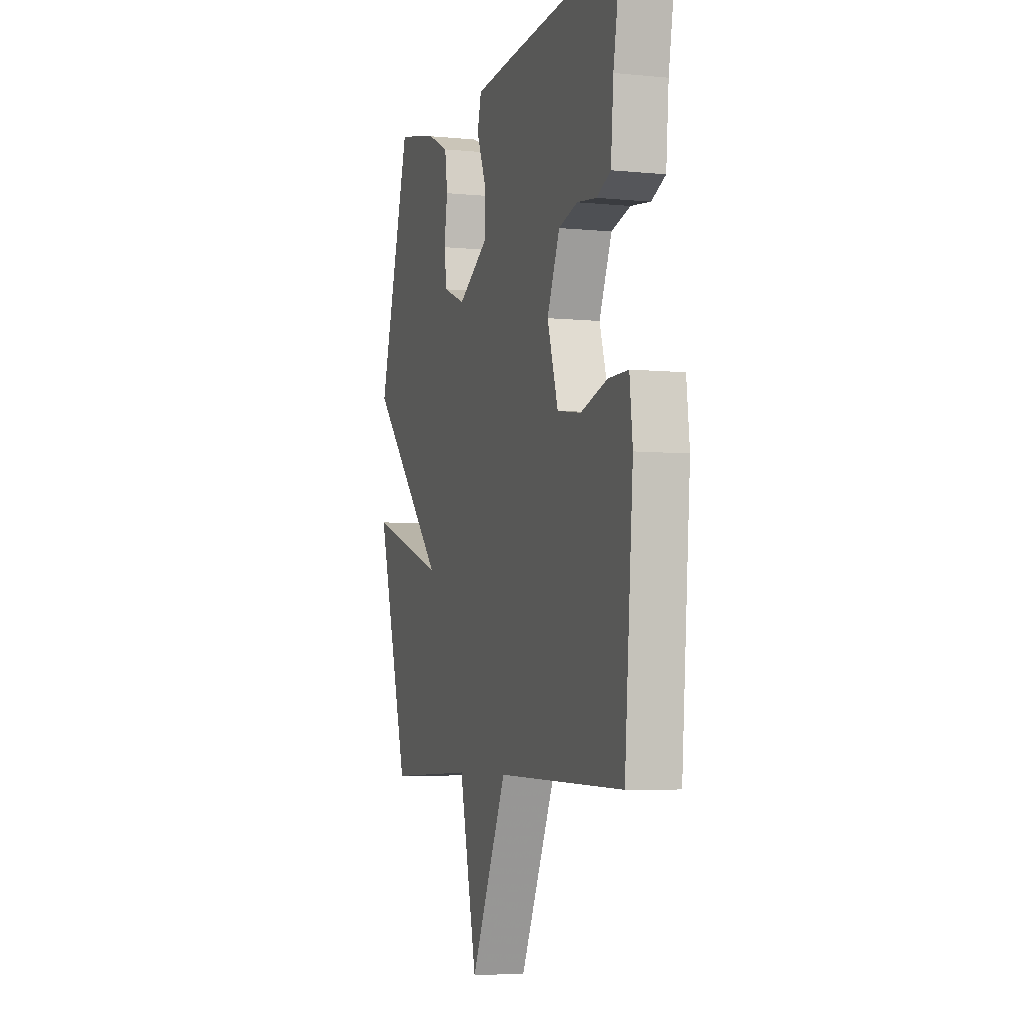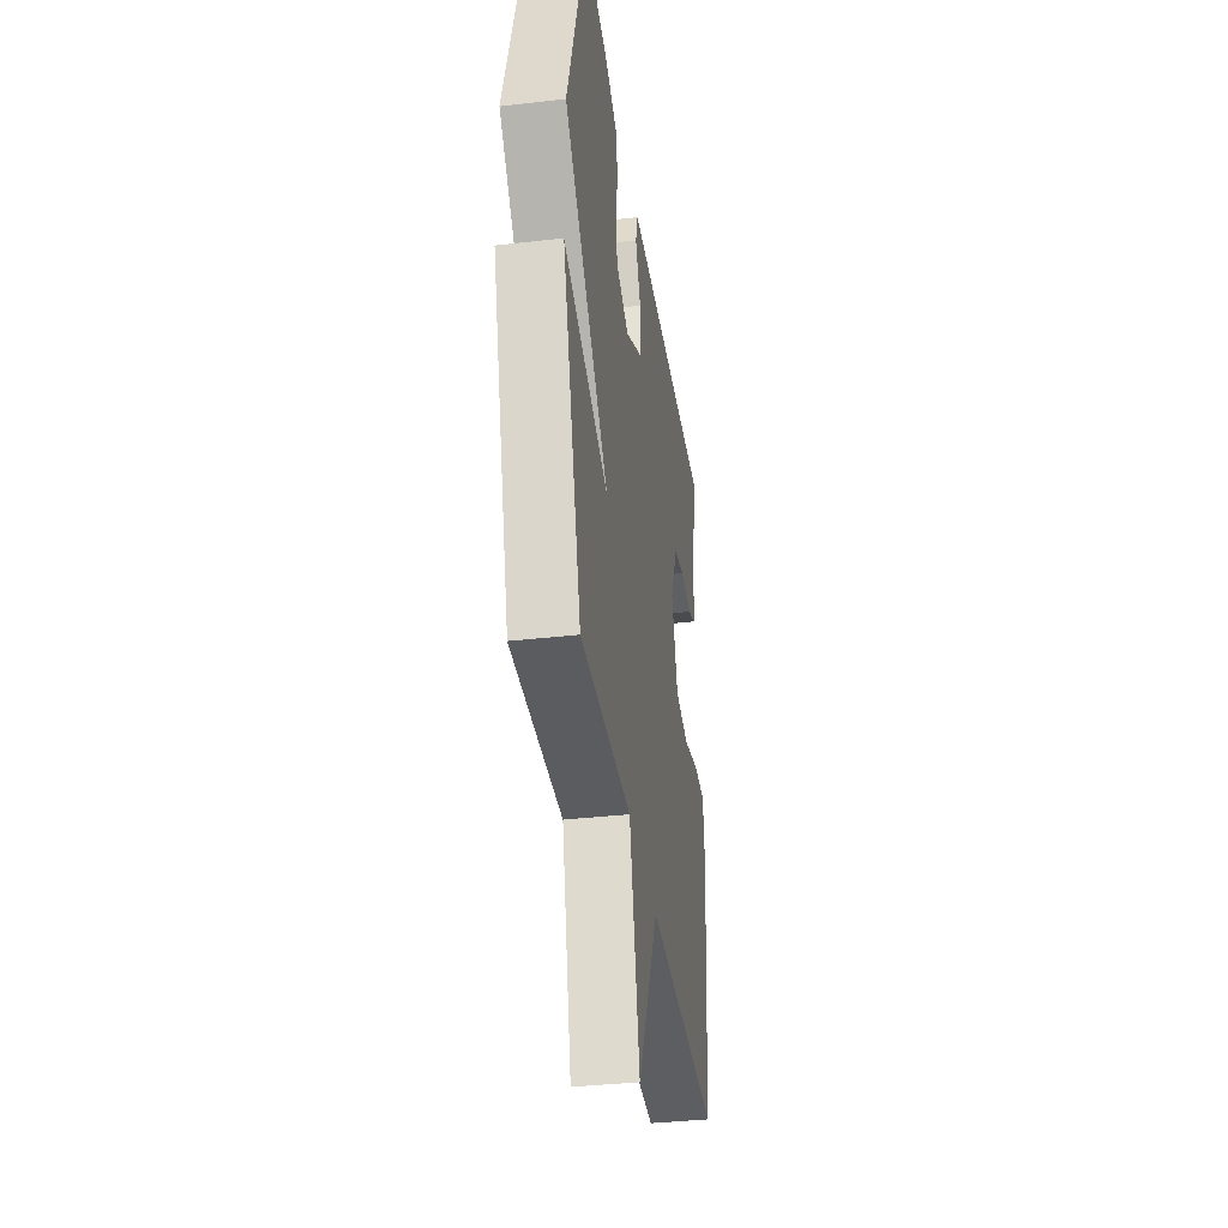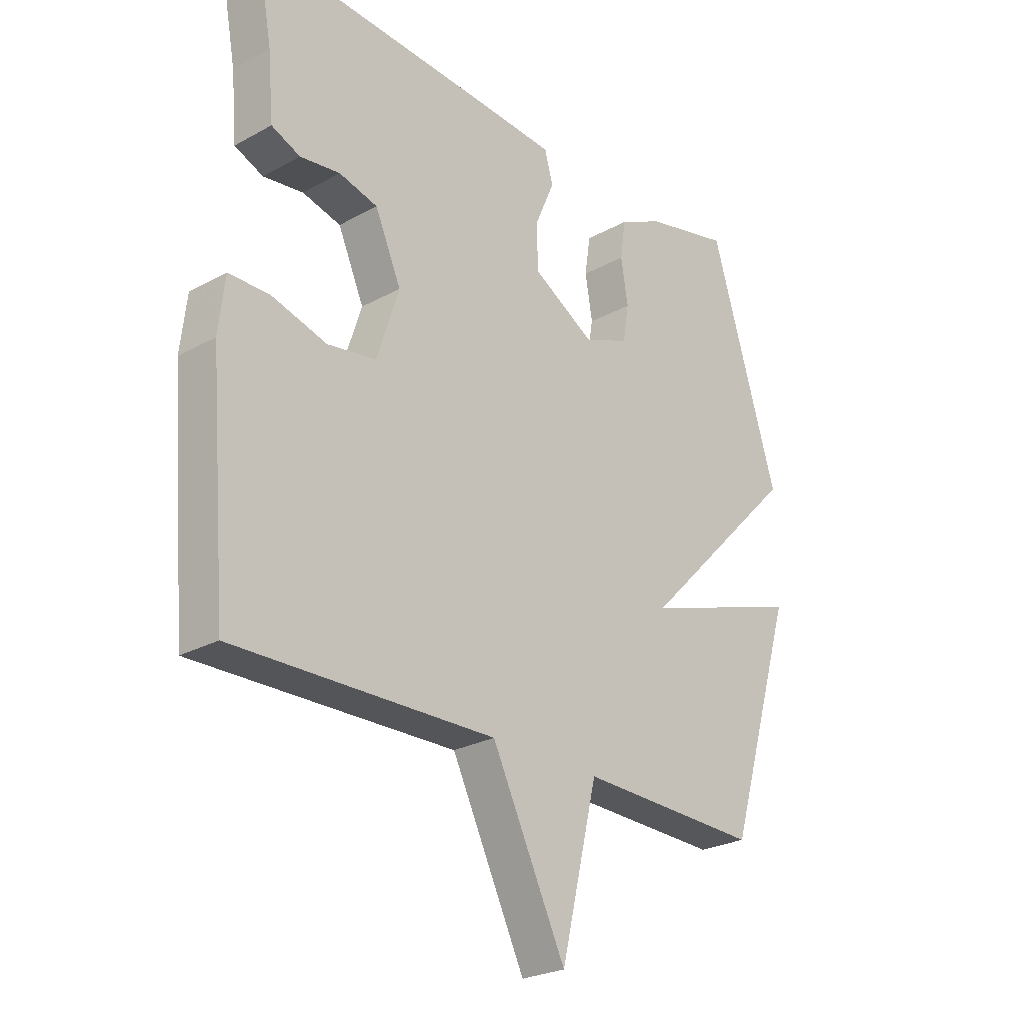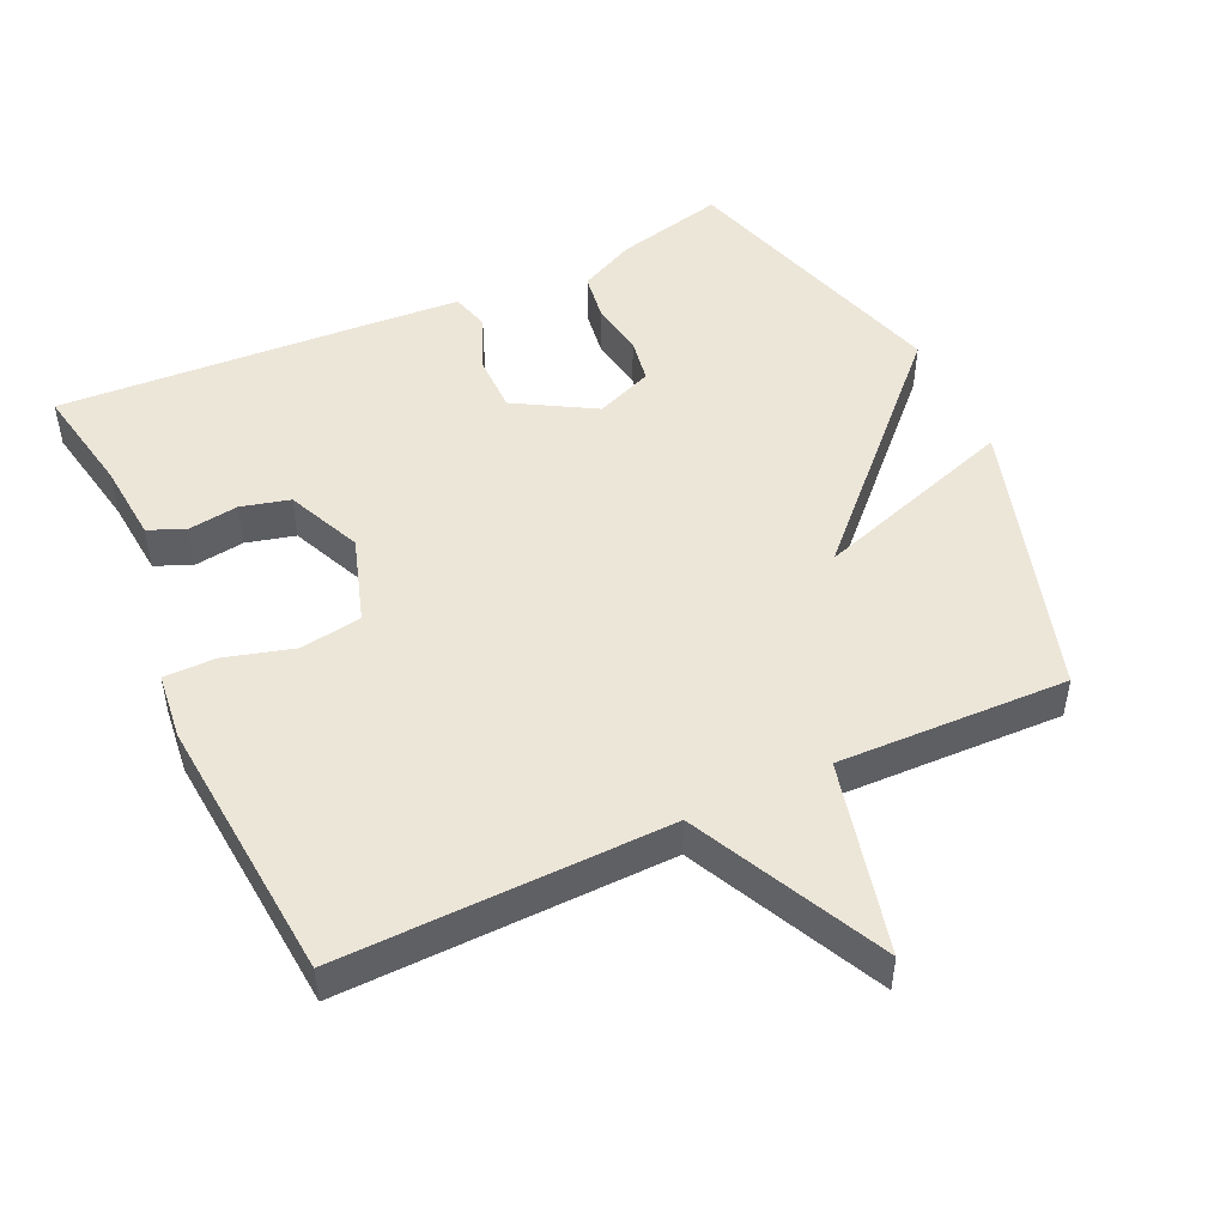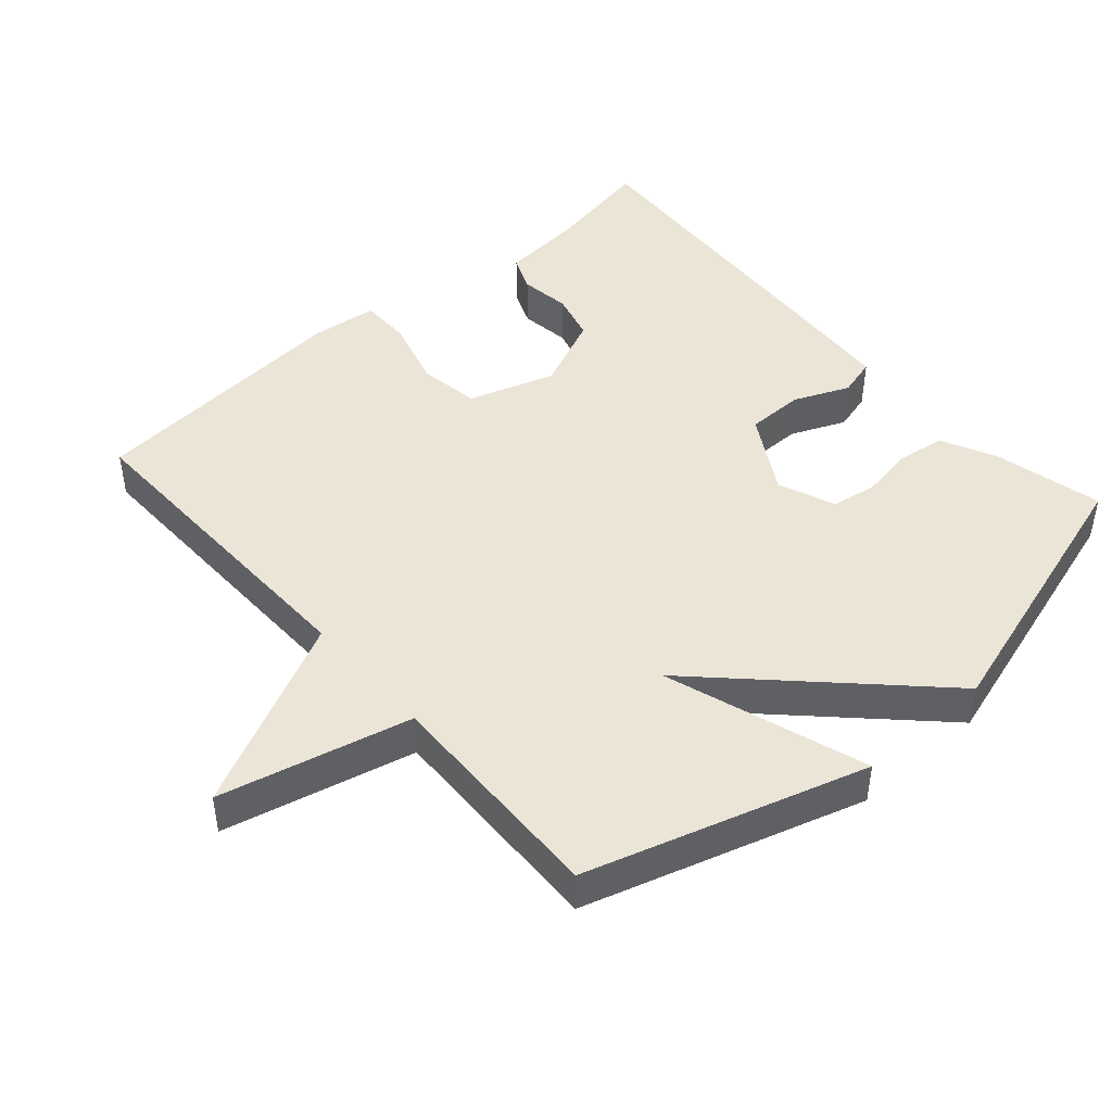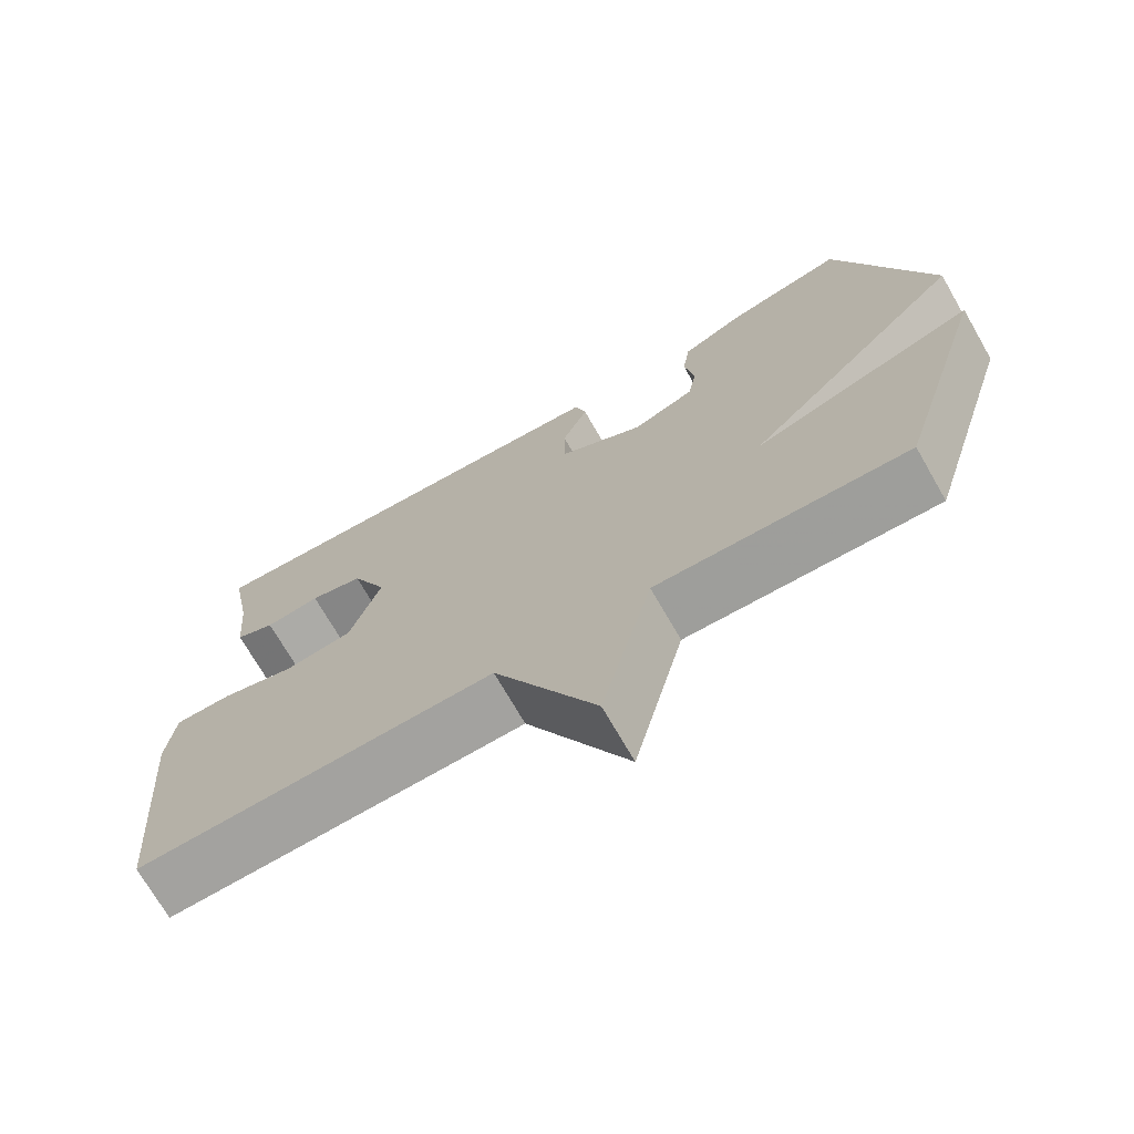
<metadata>
{"format":"obj","ext":"obj","renderer":"f3d","projection":"perspective","resolution":1024,"background":"white","views":[{"elev":-5.3,"azim":72.7,"up":"+Z"},{"elev":-37.0,"azim":-81.6,"up":"+Z"},{"elev":-25.4,"azim":131.6,"up":"+Z"},{"elev":49.0,"azim":155.0,"up":"+Y"},{"elev":45.7,"azim":-131.3,"up":"+Y"},{"elev":-71.8,"azim":-150.1,"up":"+Z"}]}
</metadata>
<code>
v 0.5 0.07 0.5
v 0.471 0.07 0.343
v 0.461 0.07 0.228
v 0.409 0.07 0.206
v 0.337 0.07 0.216
v 0.267 0.07 0.198
v 0.22 0.07 0.091
v 0.26 0.07 -0.033
v 0.348 0.07 -0.047
v 0.447 0.07 -0.019
v 0.521 0.07 -0.019
v 0.532 0.07 -0.115
v 0.5 0.07 -0.5
v 0.029 0.07 -0.49
v -0.105 0.07 -0.765
v -0.171 0.07 -0.49
v -0.5 0.07 -0.5
v -0.622 0.07 -0.099
v -0.331 0.07 -0.195
v -0.622 0.07 0.101
v -0.5 0.07 0.5
v -0.344 0.07 0.463
v -0.264 0.07 0.424
v -0.254 0.07 0.356
v -0.267 0.07 0.278
v -0.256 0.07 0.213
v -0.174 0.07 0.18
v -0.061 0.07 0.246
v -0.061 0.07 0.329
v -0.095 0.07 0.408
v -0.08 0.07 0.463
v 0.063 0.07 0.473
v 0.5 0 0.5
v 0.471 0 0.343
v 0.461 0 0.228
v 0.409 0 0.206
v 0.337 0 0.216
v 0.267 0 0.198
v 0.22 0 0.091
v 0.26 0 -0.033
v 0.348 0 -0.047
v 0.447 0 -0.019
v 0.521 0 -0.019
v 0.532 0 -0.115
v 0.5 0 -0.5
v 0.029 0 -0.49
v -0.105 0 -0.765
v -0.171 0 -0.49
v -0.5 0 -0.5
v -0.622 0 -0.099
v -0.331 0 -0.195
v -0.622 0 0.101
v -0.5 0 0.5
v -0.344 0 0.463
v -0.264 0 0.424
v -0.254 0 0.356
v -0.267 0 0.278
v -0.256 0 0.213
v -0.174 0 0.18
v -0.061 0 0.246
v -0.061 0 0.329
v -0.095 0 0.408
v -0.08 0 0.463
v 0.063 0 0.473
f 32 1 2
f 31 32 2
f 30 31 2
f 29 30 2
f 28 29 2 3
f 27 28 3
f 23 24 25
f 22 23 25
f 21 22 25
f 20 21 25
f 19 20 25 26
f 16 17 18 19
f 16 19 26 27
f 14 15 16 27
f 12 13 14
f 11 12 14
f 10 11 14
f 9 10 14
f 8 9 14
f 7 8 14 27
f 3 4 5
f 27 3 5
f 27 5 6
f 6 7 27
f 34 33 64
f 34 64 63
f 34 63 62
f 34 62 61
f 35 34 61 60
f 35 60 59
f 57 56 55
f 57 55 54
f 57 54 53
f 57 53 52
f 58 57 52 51
f 51 50 49 48
f 59 58 51 48
f 59 48 47 46
f 46 45 44
f 46 44 43
f 46 43 42
f 46 42 41
f 46 41 40
f 59 46 40 39
f 37 36 35
f 37 35 59
f 38 37 59
f 59 39 38
f 1 33 34 2
f 2 34 35 3
f 3 35 36 4
f 4 36 37 5
f 5 37 38 6
f 6 38 39 7
f 7 39 40 8
f 8 40 41 9
f 9 41 42 10
f 10 42 43 11
f 11 43 44 12
f 12 44 45 13
f 13 45 46 14
f 14 46 47 15
f 15 47 48 16
f 16 48 49 17
f 17 49 50 18
f 18 50 51 19
f 19 51 52 20
f 20 52 53 21
f 21 53 54 22
f 22 54 55 23
f 23 55 56 24
f 24 56 57 25
f 25 57 58 26
f 26 58 59 27
f 27 59 60 28
f 28 60 61 29
f 29 61 62 30
f 30 62 63 31
f 31 63 64 32
f 32 64 33 1

</code>
